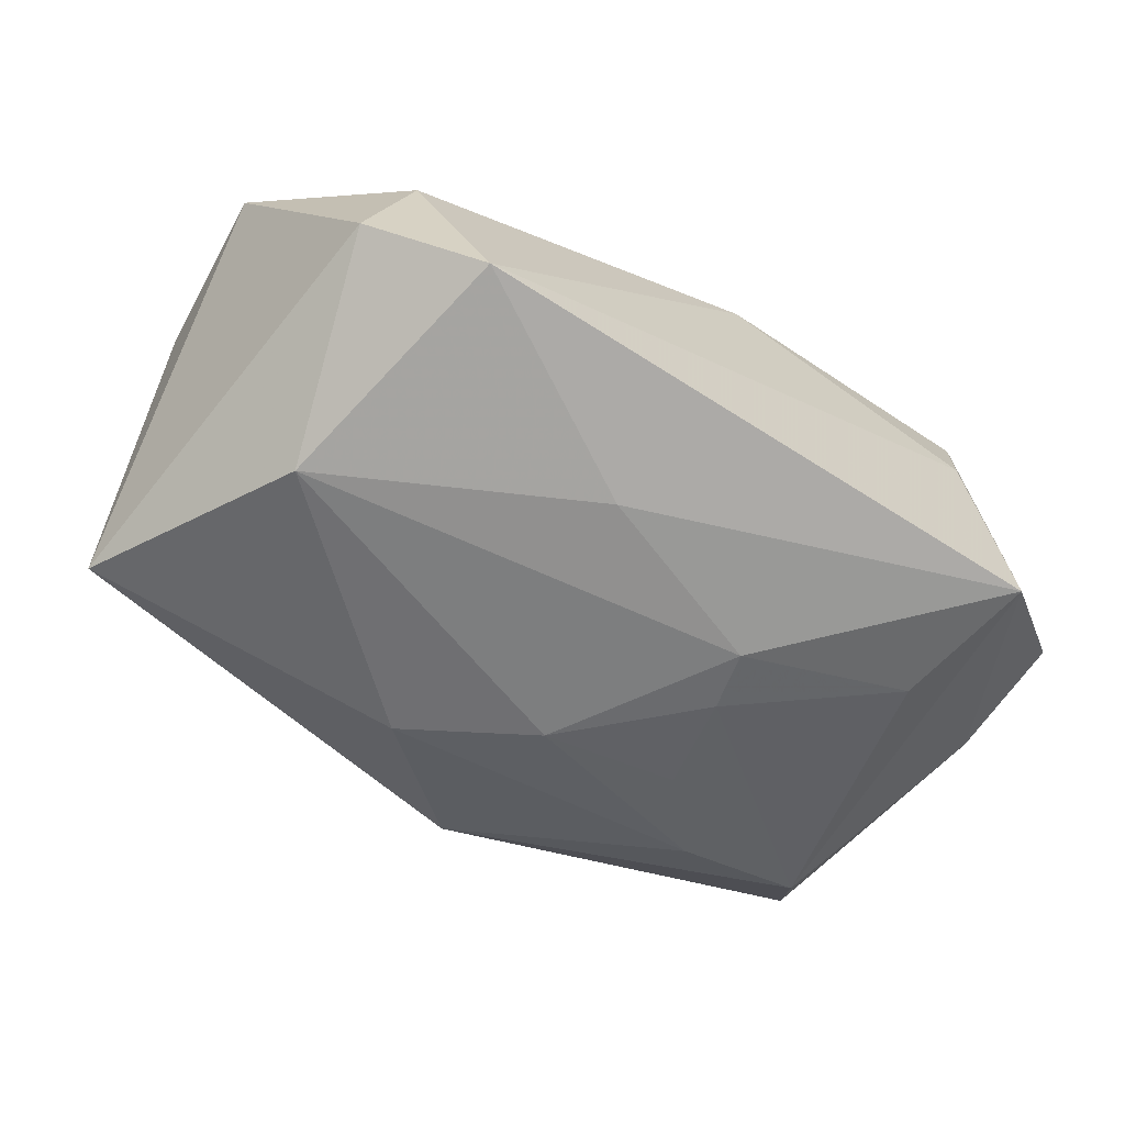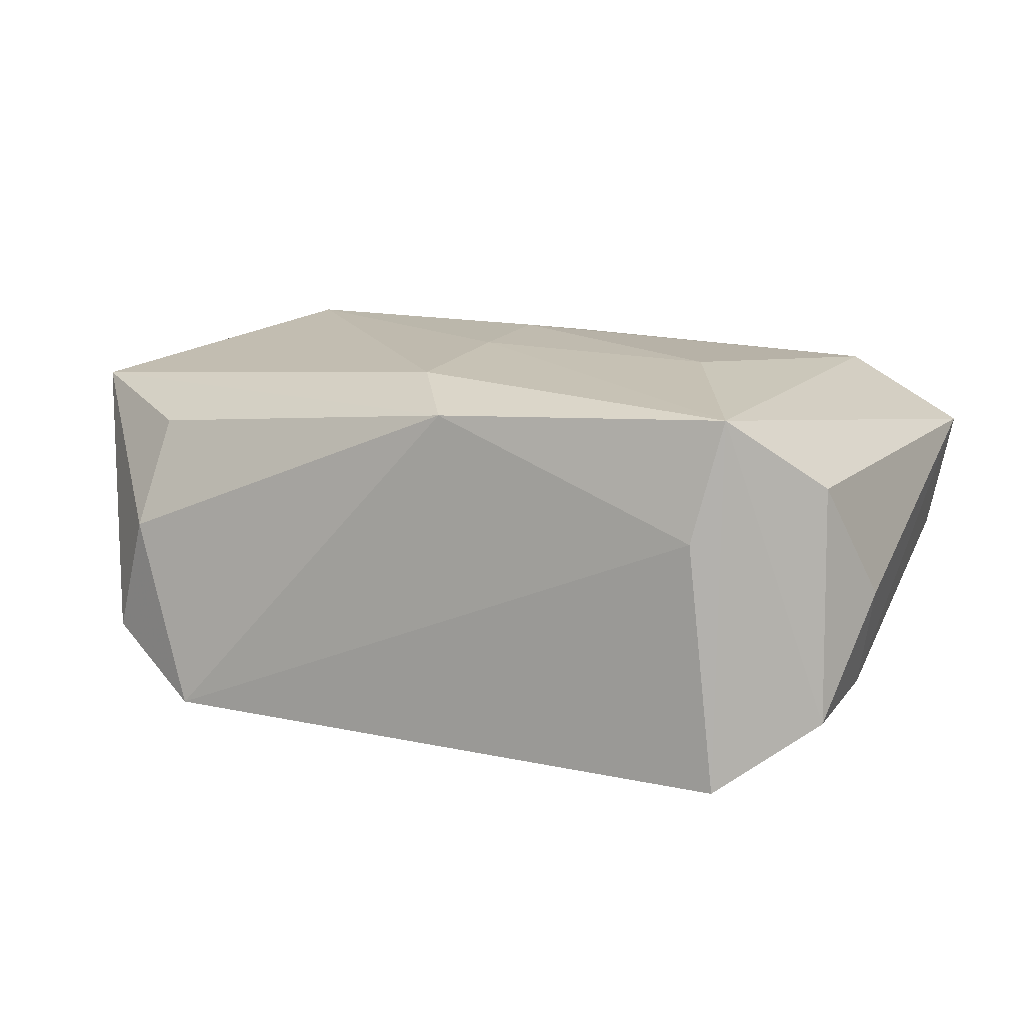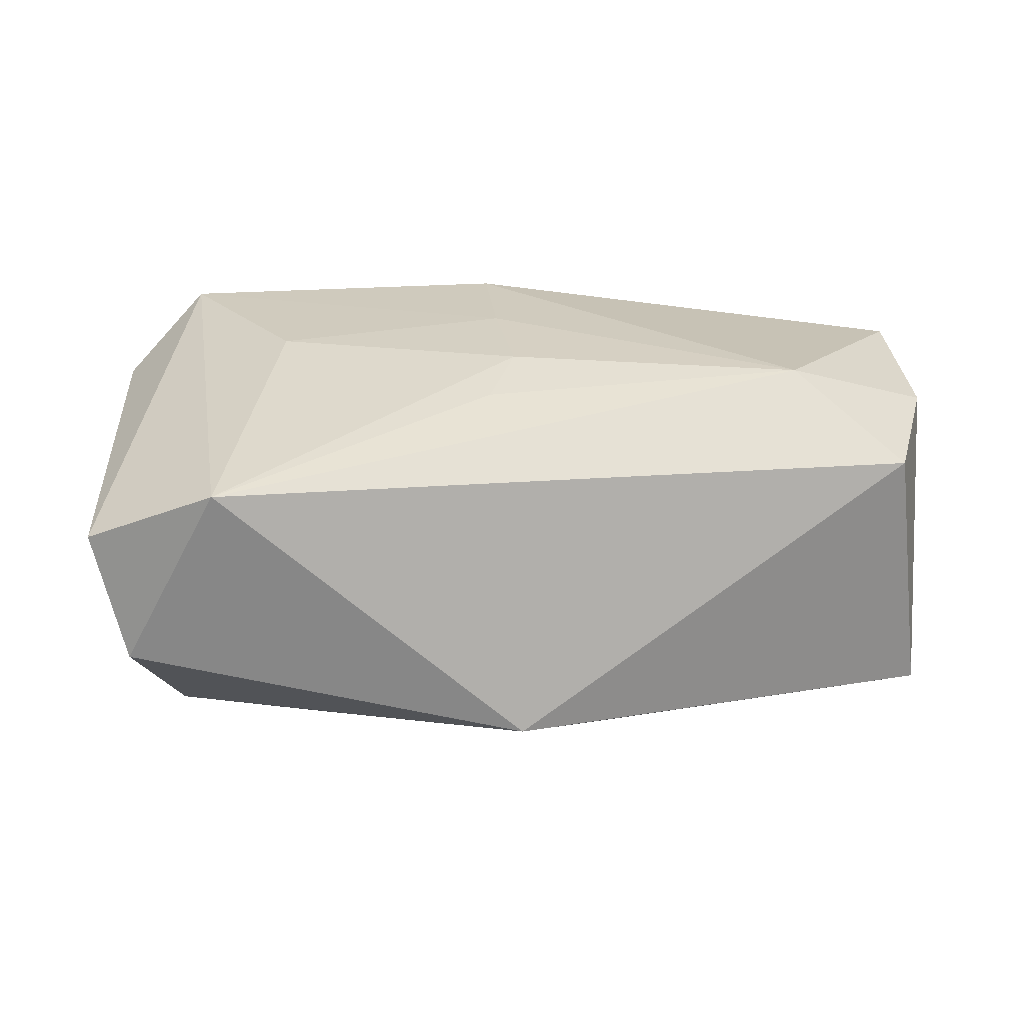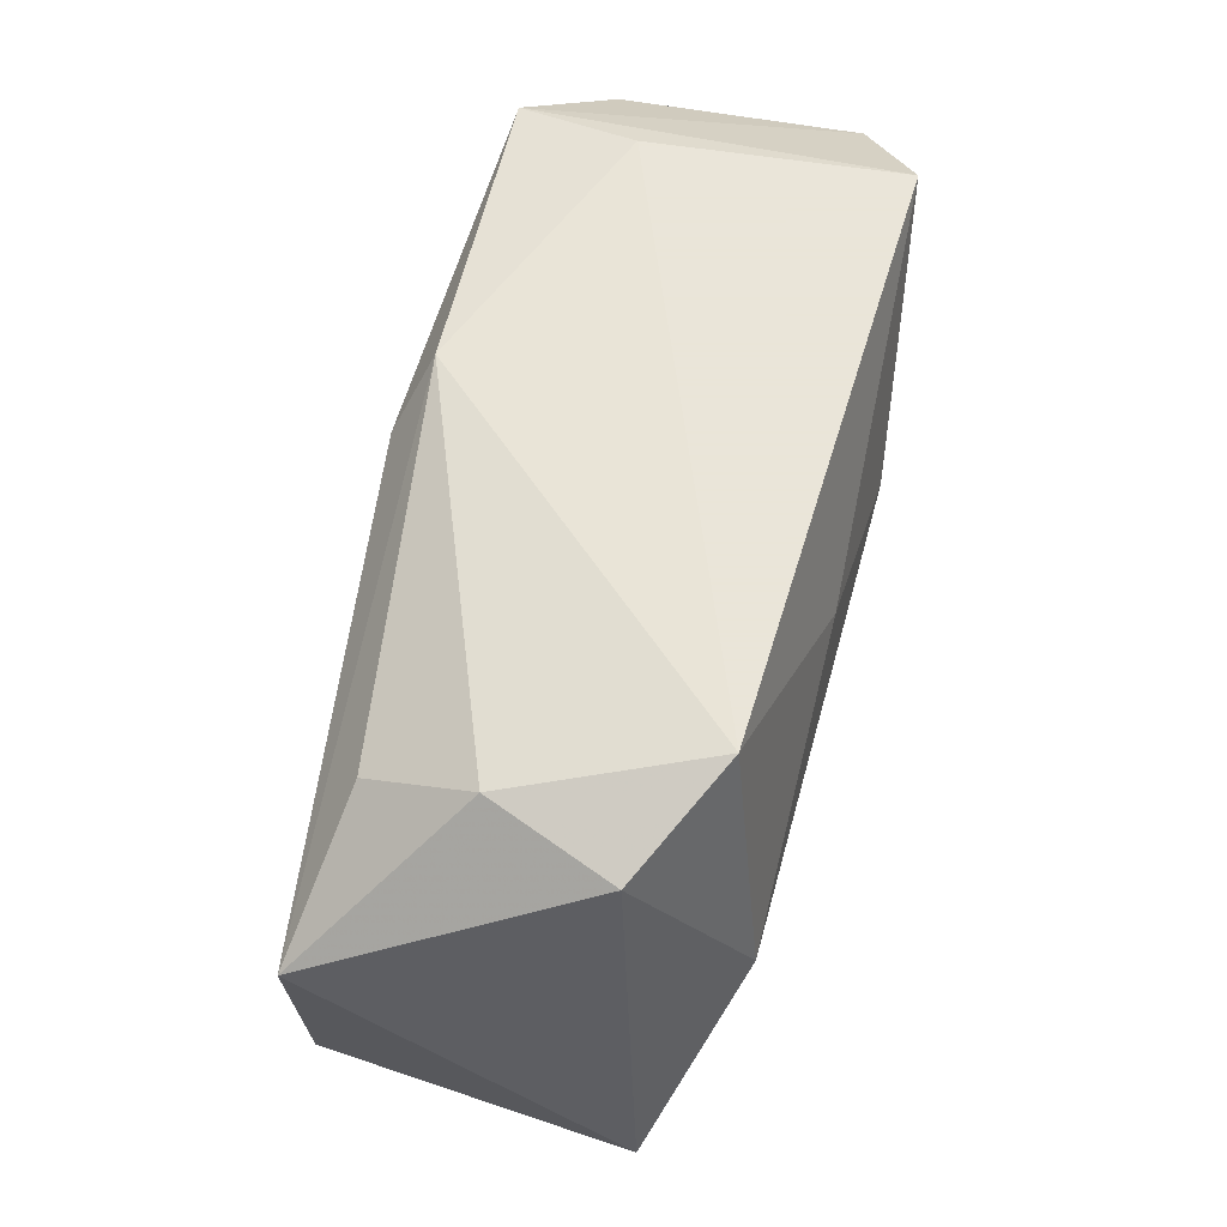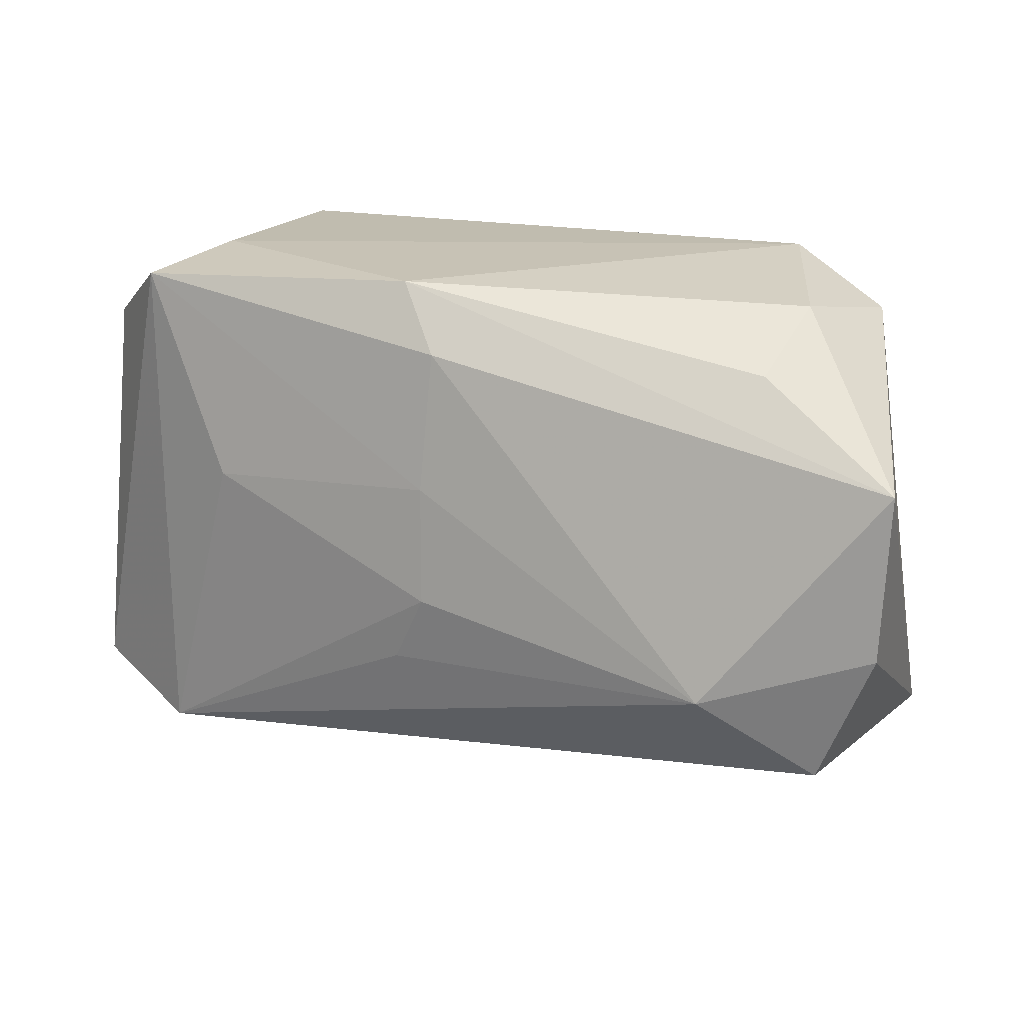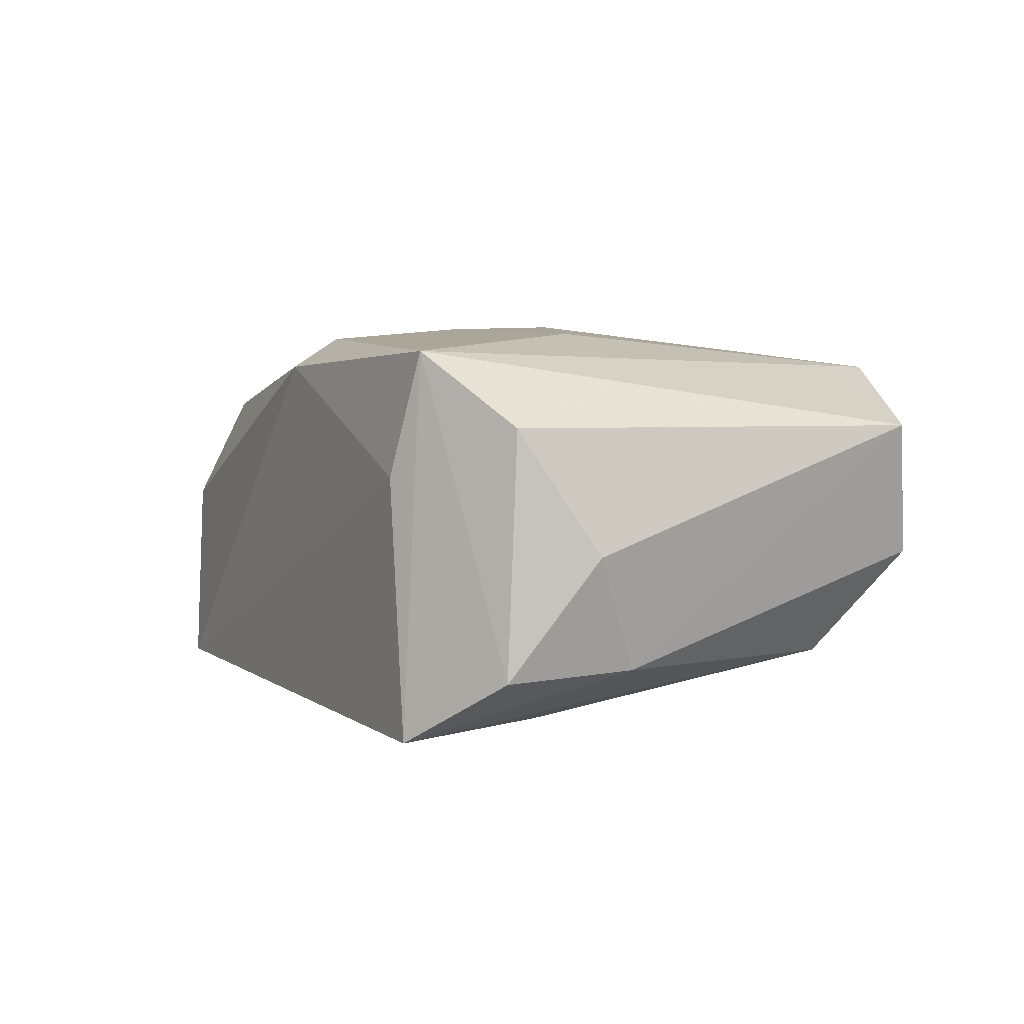
<metadata>
{"format":"obj","ext":"obj","renderer":"f3d","projection":"perspective","resolution":1024,"background":"white","views":[{"elev":-63.3,"azim":147.2,"up":"+Z"},{"elev":14.0,"azim":-156.7,"up":"+Z"},{"elev":28.0,"azim":-9.1,"up":"+Z"},{"elev":58.6,"azim":105.7,"up":"+Y"},{"elev":16.3,"azim":24.7,"up":"+Y"},{"elev":4.5,"azim":-117.5,"up":"+Z"}]}
</metadata>
<code>
v -0.0257 0.009714 -0.01483
v -0.01098 0.006196 -0.01783
v 0.0004354 -0.005356 0.01773
v -0.02747 0.02235 -0.01549
v -0.02735 0.02071 0.01535
v -0.002665 0.02156 0.01401
v 0.03636 -0.01855 -0.01184
v 0.02882 0.01966 0.0009928
v -0.02021 -0.01481 -0.01223
v 0.0003103 0.00449 0.01748
v 0.03966 0.007185 0.01242
v -0.0352 0.0171 -0.0101
v -0.03554 -0.02035 -0.0015
v 0.03228 0.0181 -0.009419
v -0.01419 -0.007994 -0.01486
v 0.00851 -0.01629 -0.01526
v 0.02522 -0.01089 0.01707
v -0.002154 -0.02637 -0.008815
v -0.02749 -0.02163 0.01401
v -0.02512 0.02235 0.005365
v -0.01233 0.0008344 -0.01694
v -0.03757 0.01016 -0.000449
v -0.01969 0.003555 0.01685
v 0.03369 -0.01821 0.01064
v -0.002622 -0.01104 0.01671
v 0.02295 0.02235 -0.01456
v -0.002067 -0.009182 -0.0168
v 0.02724 0.0009953 -0.01783
v -0.03458 0.01593 0.009454
v 0.03868 -0.007057 0.01161
v -0.03136 -0.01416 -0.01001
v 0.001039 0.01601 0.01653
v 0.004682 0.01191 -0.01748
v 0.02791 0.01535 0.01002
v -0.03539 0.006172 -0.009728
v -0.03807 -0.01809 0.009268
f 20 4 5
f 5 29 36
f 26 4 20
f 19 5 36
f 23 5 19
f 3 23 19
f 19 25 3
f 3 25 17
f 17 19 24
f 25 19 17
f 12 5 4
f 29 5 12
f 20 5 6
f 6 26 20
f 33 26 28
f 4 26 33
f 11 7 14
f 14 7 28
f 28 26 14
f 28 7 16
f 11 17 30
f 30 17 24
f 30 7 11
f 30 24 7
f 36 29 22
f 29 12 22
f 13 19 36
f 32 17 11
f 11 6 32
f 32 6 5
f 26 6 8
f 8 14 26
f 11 14 8
f 28 16 27
f 31 13 35
f 4 31 35
f 35 12 4
f 35 22 12
f 36 22 35
f 35 13 36
f 9 27 16
f 3 17 10
f 17 32 10
f 10 23 3
f 10 5 23
f 10 32 5
f 34 8 6
f 34 6 11
f 11 8 34
f 4 33 2
f 2 33 28
f 28 27 2
f 1 31 4
f 4 2 1
f 15 9 31
f 27 9 15
f 19 13 18
f 18 13 31
f 31 9 18
f 18 9 16
f 18 16 7
f 7 24 18
f 24 19 18
f 31 1 21
f 21 1 2
f 21 15 31
f 21 2 27
f 27 15 21

</code>
